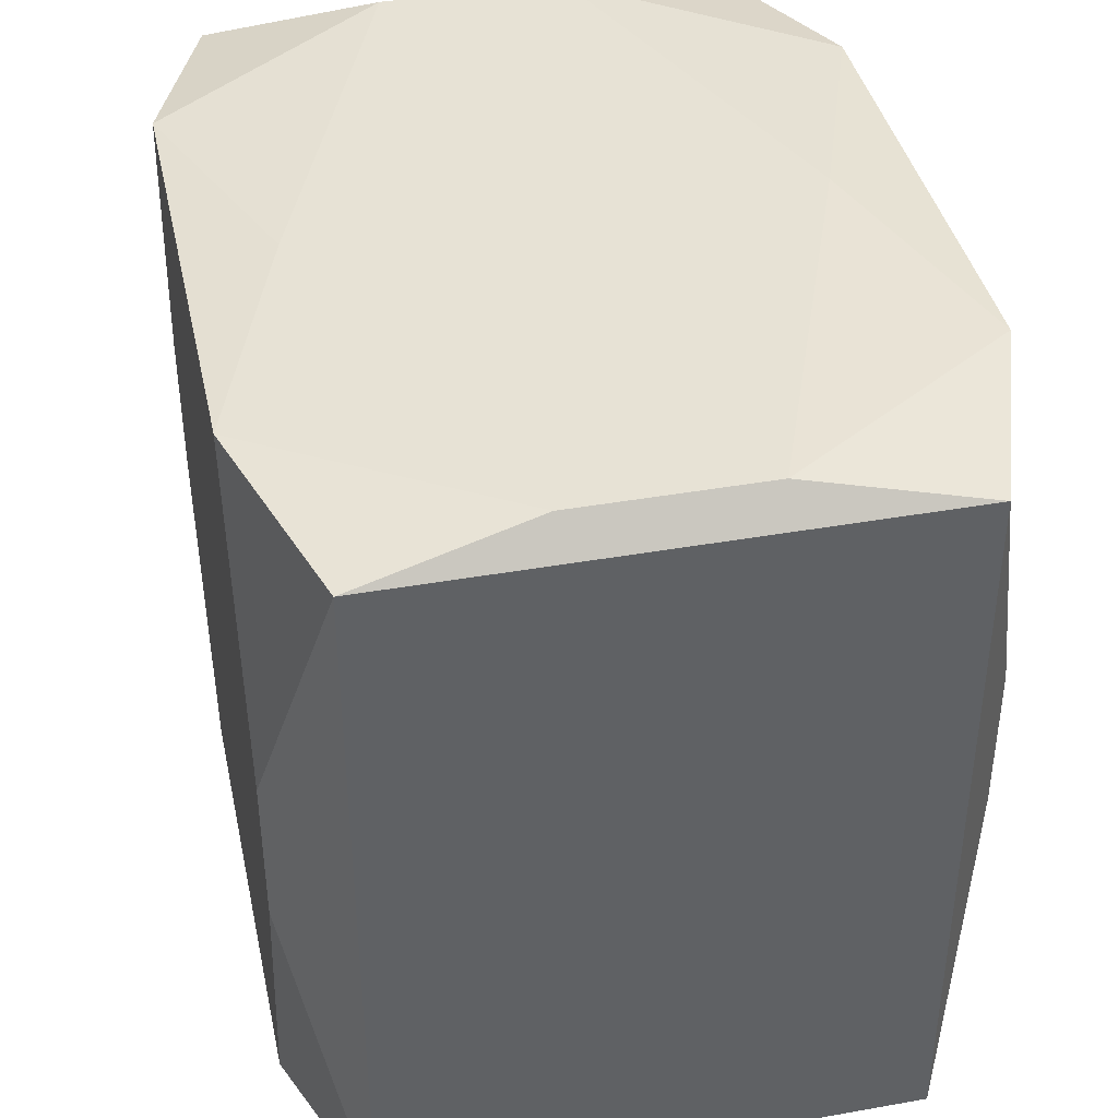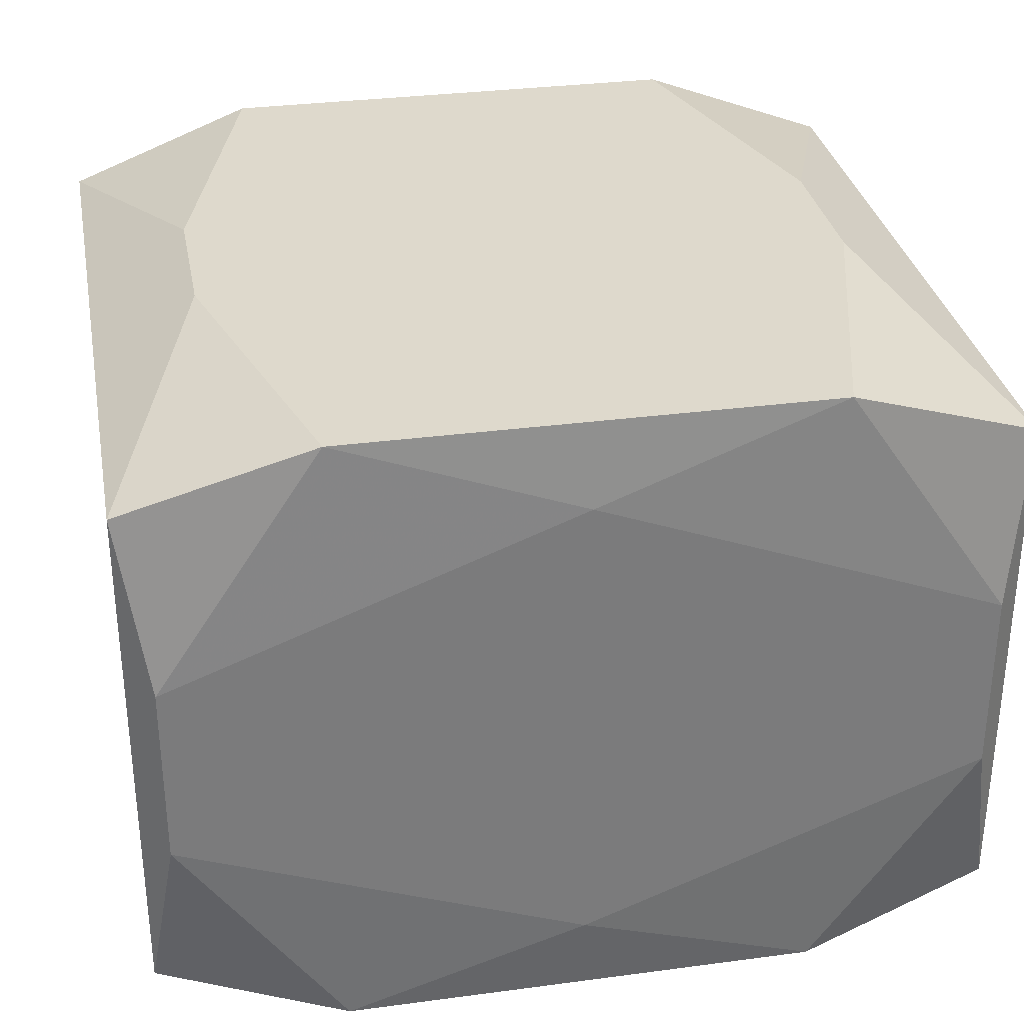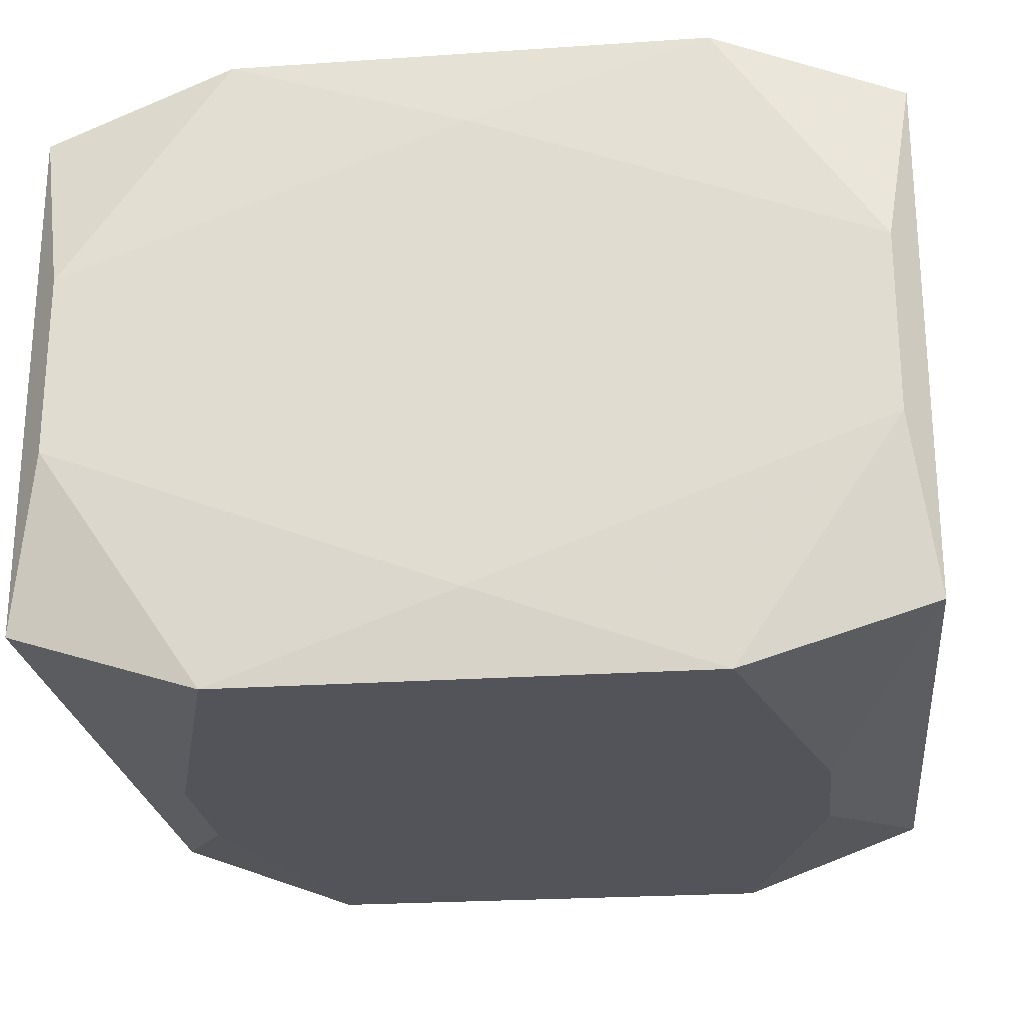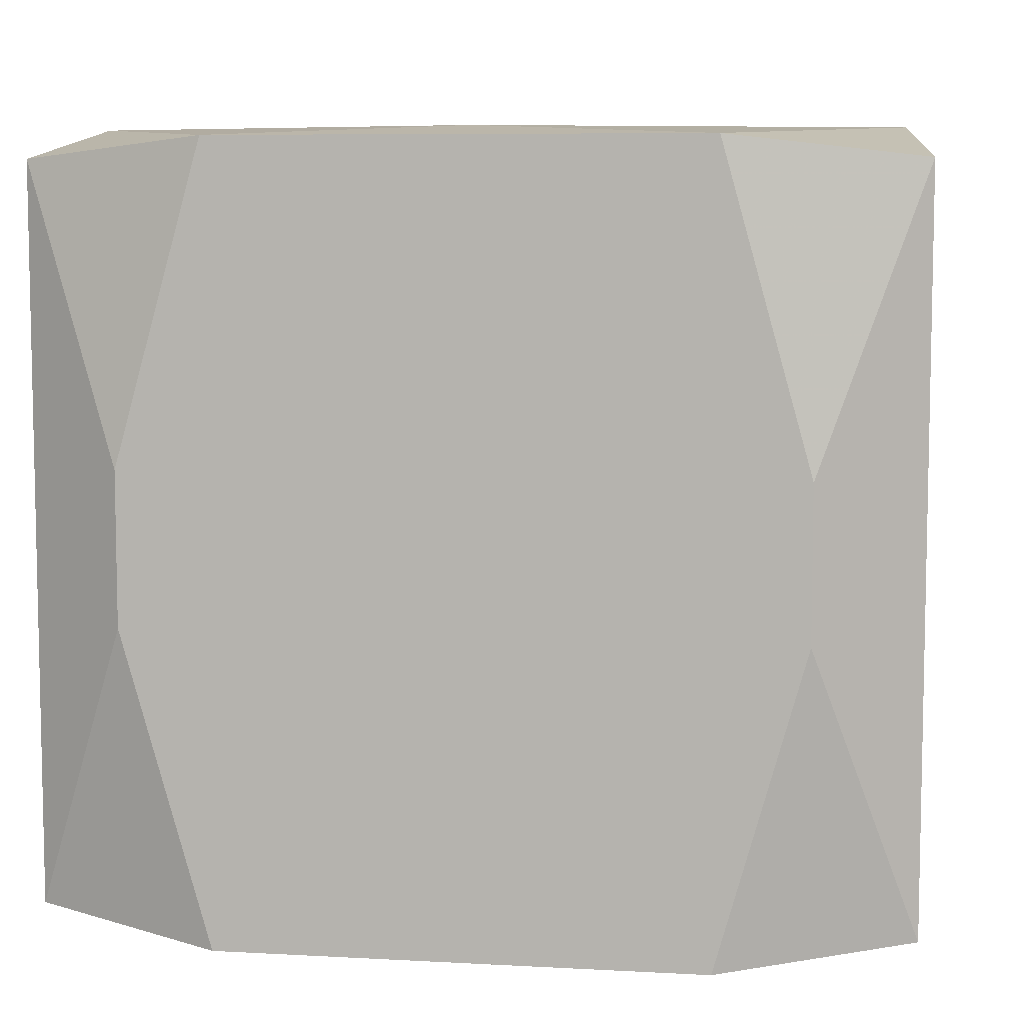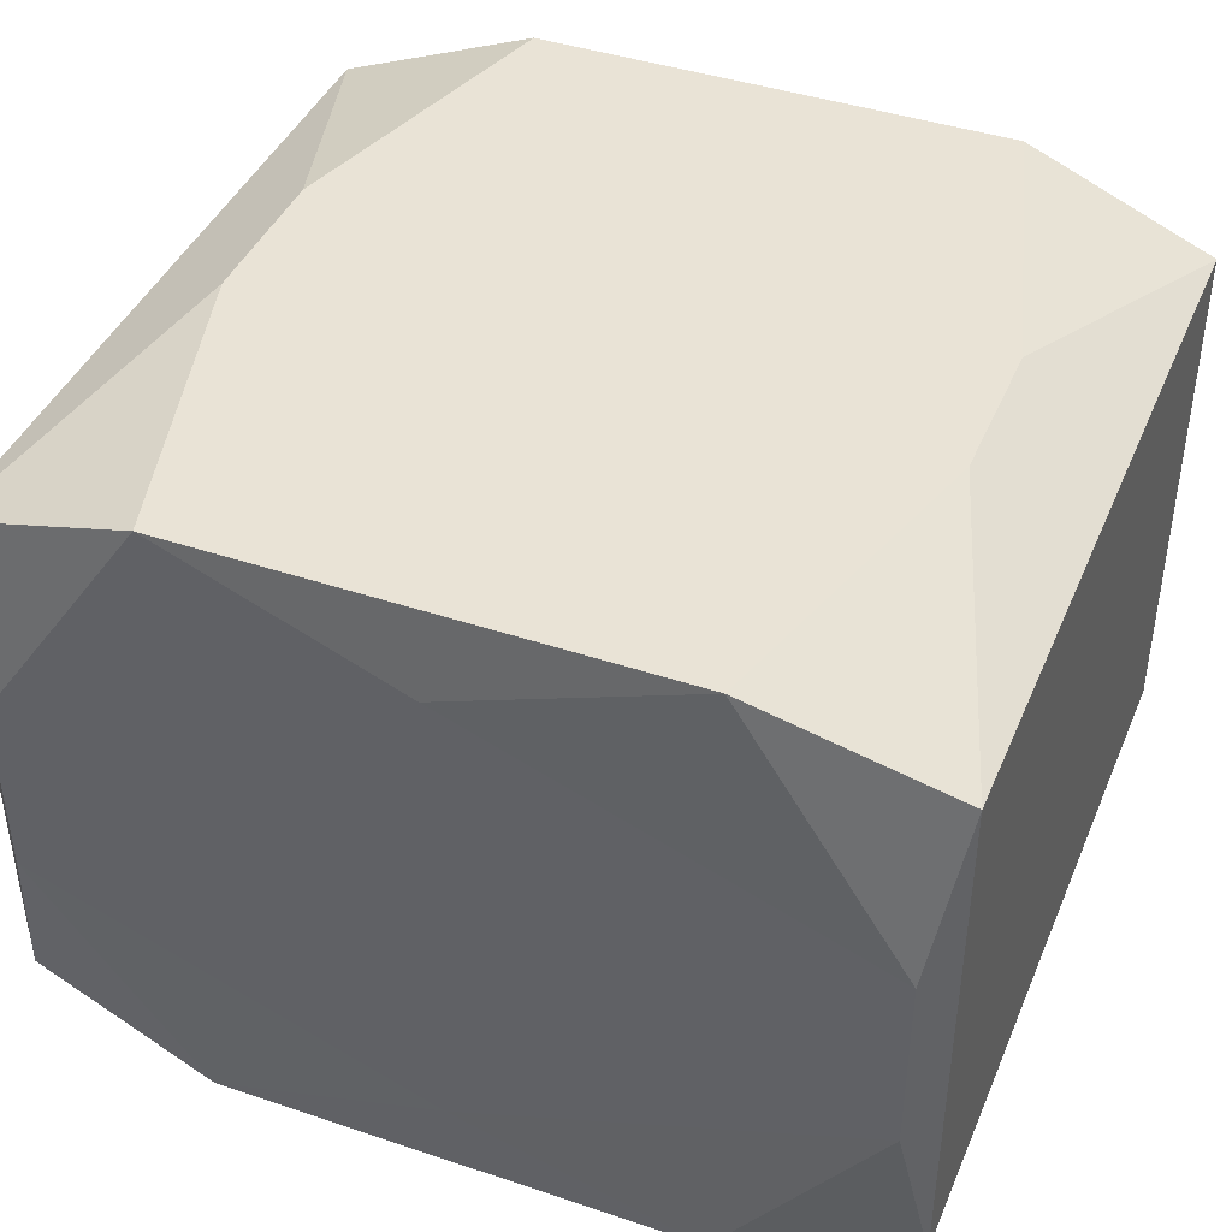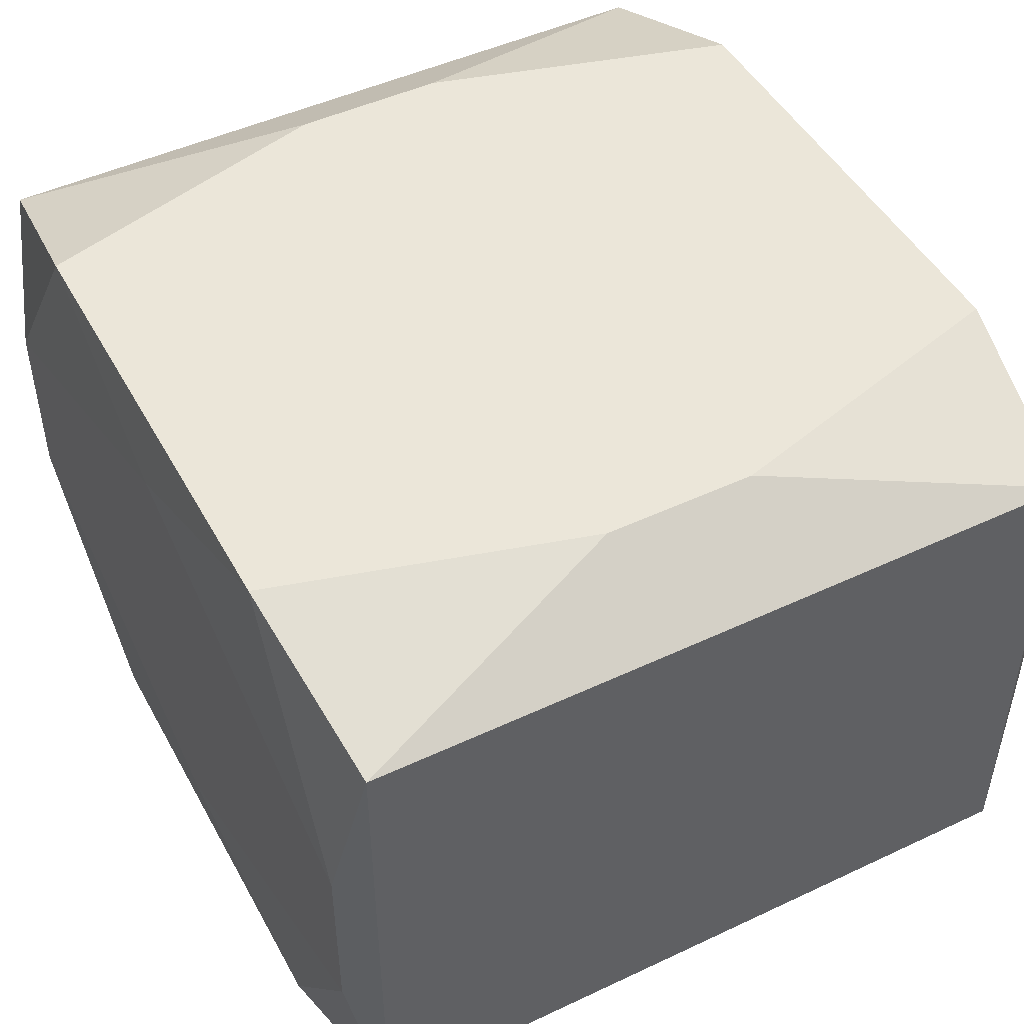
<metadata>
{"format":"obj","ext":"obj","renderer":"f3d","projection":"perspective","resolution":1024,"background":"white","views":[{"elev":40.3,"azim":77.7,"up":"+Y"},{"elev":31.9,"azim":-10.6,"up":"+Z"},{"elev":-23.7,"azim":-173.5,"up":"+Z"},{"elev":7.4,"azim":-171.1,"up":"+Y"},{"elev":42.1,"azim":21.9,"up":"+Z"},{"elev":47.9,"azim":-117.8,"up":"+Z"}]}
</metadata>
<code>
v -0 0.01615 0.009982
v -0 0.01615 0.004588
v 0 0.01615 -0.009982
v 0 -0.01615 -0
v -0 -0.01615 0.009982
v 0 -0.01615 -0.009982
v -0.00311 -0.01359 -0.01343
v -0.00311 -0.01359 0.01343
v 0.01328 -0.003074 -0.01343
v 0.01328 -0.003074 0.01343
v 0.01328 0.003074 -0.01343
v 0.01328 0.003074 0.01343
v 0.009982 -0.01615 -0.006169
v 0.009982 -0.01615 0.006169
v 0.01147 0.008303 -0.01343
v 0.01147 0.008303 0.01343
v 0.01634 0.01615 -0.003739
v 0.01634 0.01615 0.003739
v 0.01634 -0.01615 -0.003739
v 0.01634 -0.01615 0.003739
v -0.004866 0.01615 -0.008123
v -0.004866 -0.01615 0.008123
v 0.009721 0.01573 -0.01343
v 0.009721 0.01573 0.01343
v 0.009721 -0.01573 -0.01343
v 0.009721 -0.01573 0.01343
v 0.01744 0 0
v 0.01744 0 0.01078
v 0.01744 -0.00877 -0.005253
v 0.01744 -0.00666 -0.01078
v 0.01744 -0.01489 -0.01078
v 0.01744 -0.01489 0.01078
v 0.01744 0.01489 -0.01078
v 0.01744 0.01489 0.01078
v 0.01744 0.00666 0.01078
v 0.01744 0.004954 0
v -0.005132 0.008303 -0.01343
v -0.005132 0.008303 0.01343
v -0.006757 0.004047 -0.01343
v 0.006757 -0.004047 -0.01343
v 0.005132 0.008303 0.01343
v -0.01744 0 -0.01078
v -0.01744 -0.00877 -0.005253
v -0.01744 -0.01489 -0.01078
v -0.01744 -0.01489 0.01078
v -0.01744 0.01489 -0.01078
v -0.01744 0.01489 0.01078
v -0.01744 0.00666 0.01078
v -0.009721 0.01573 -0.01343
v -0.009721 0.01573 0.01343
v -0.009721 -0.01573 -0.01343
v -0.009721 -0.01573 0.01343
v -0.01634 0.01615 -0.003739
v -0.01634 0.01615 0.003739
v -0.01634 -0.01615 -0.003739
v -0.01634 -0.01615 0.003739
v -0.01147 0.008303 0.01343
v -0.009982 0.01615 -0.006169
v -0.009982 0.01615 0.006169
v -0.009982 -0.01615 0.006169
v 0.003817 0 -0.01343
v -0.01328 -0.003074 -0.01343
v -0.01328 -0.003074 0.01343
v -0.01328 0.003074 -0.01343
v -0.01328 0.003074 0.01343
v 0.00311 0.01359 -0.01343
v 0.00311 0.01359 0.01343
f 48 46 43
f 48 47 46
f 6 55 51
f 32 19 31
f 43 46 42
f 51 55 44
f 43 42 44
f 20 19 32
f 4 6 13
f 13 20 4
f 19 20 13
f 25 6 51
f 25 13 6
f 25 31 19
f 19 13 25
f 64 44 42
f 64 42 46
f 46 49 64
f 64 49 39
f 26 20 32
f 14 20 26
f 14 26 5
f 5 26 52
f 46 47 54
f 37 49 66
f 39 49 37
f 29 31 30
f 32 31 29
f 7 25 51
f 40 25 7
f 61 40 7
f 7 64 39
f 7 39 61
f 44 64 62
f 51 44 62
f 62 7 51
f 64 7 62
f 45 63 48
f 52 63 45
f 45 48 43
f 43 44 45
f 60 6 4
f 55 6 60
f 47 48 65
f 48 63 65
f 52 26 8
f 8 63 52
f 8 26 41
f 41 63 8
f 16 67 41
f 41 26 16
f 53 49 46
f 46 54 53
f 33 17 34
f 33 29 30
f 36 33 34
f 29 33 36
f 9 25 40
f 31 25 9
f 30 31 9
f 9 33 30
f 11 33 9
f 56 44 55
f 56 45 44
f 52 45 56
f 55 60 56
f 56 60 52
f 22 5 52
f 52 60 22
f 14 5 22
f 22 60 4
f 4 20 22
f 22 20 14
f 47 65 50
f 1 59 50
f 50 54 47
f 50 59 54
f 67 16 24
f 24 50 67
f 1 50 24
f 10 26 32
f 3 49 21
f 21 17 3
f 15 37 66
f 11 9 15
f 61 39 15
f 39 37 15
f 15 40 61
f 15 9 40
f 3 17 23
f 17 33 23
f 23 49 3
f 66 49 23
f 23 15 66
f 23 33 11
f 11 15 23
f 32 36 28
f 32 29 27
f 27 36 32
f 29 36 27
f 67 50 38
f 41 67 38
f 38 63 41
f 34 17 18
f 18 24 34
f 1 24 18
f 34 24 12
f 12 24 16
f 12 28 34
f 12 16 26
f 26 10 12
f 12 10 32
f 32 28 12
f 54 59 58
f 58 53 54
f 49 53 58
f 58 21 49
f 17 21 58
f 58 18 17
f 35 36 34
f 35 28 36
f 57 50 65
f 57 38 50
f 57 65 63
f 63 38 57
f 2 59 1
f 2 58 59
f 1 18 2
f 18 58 2

</code>
